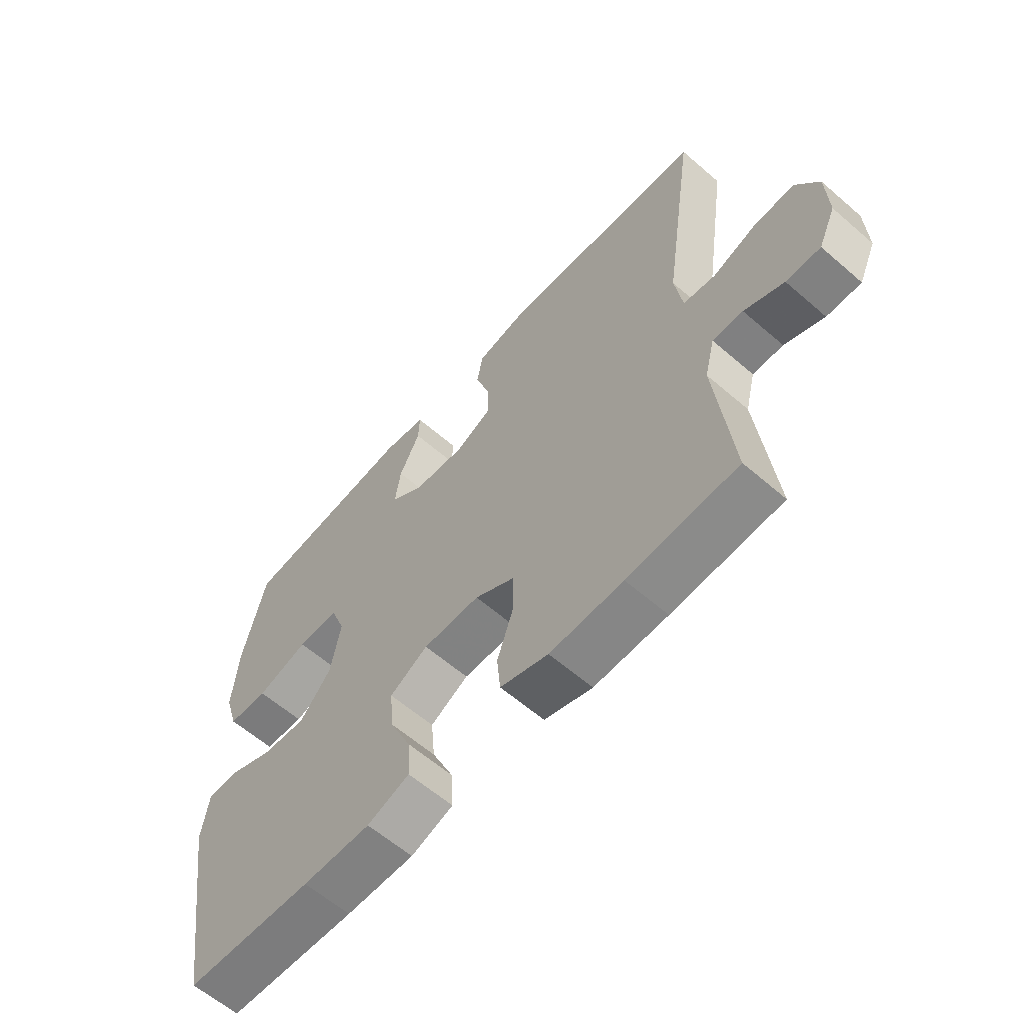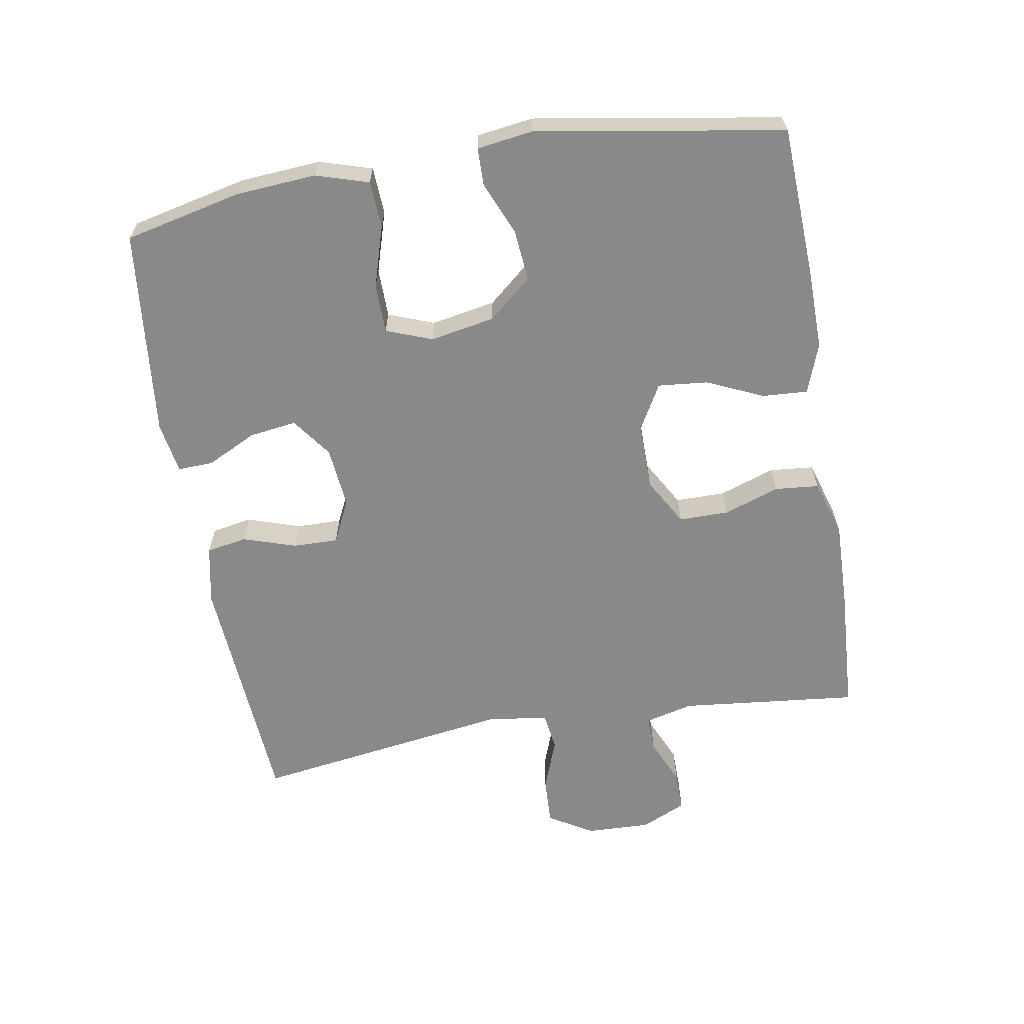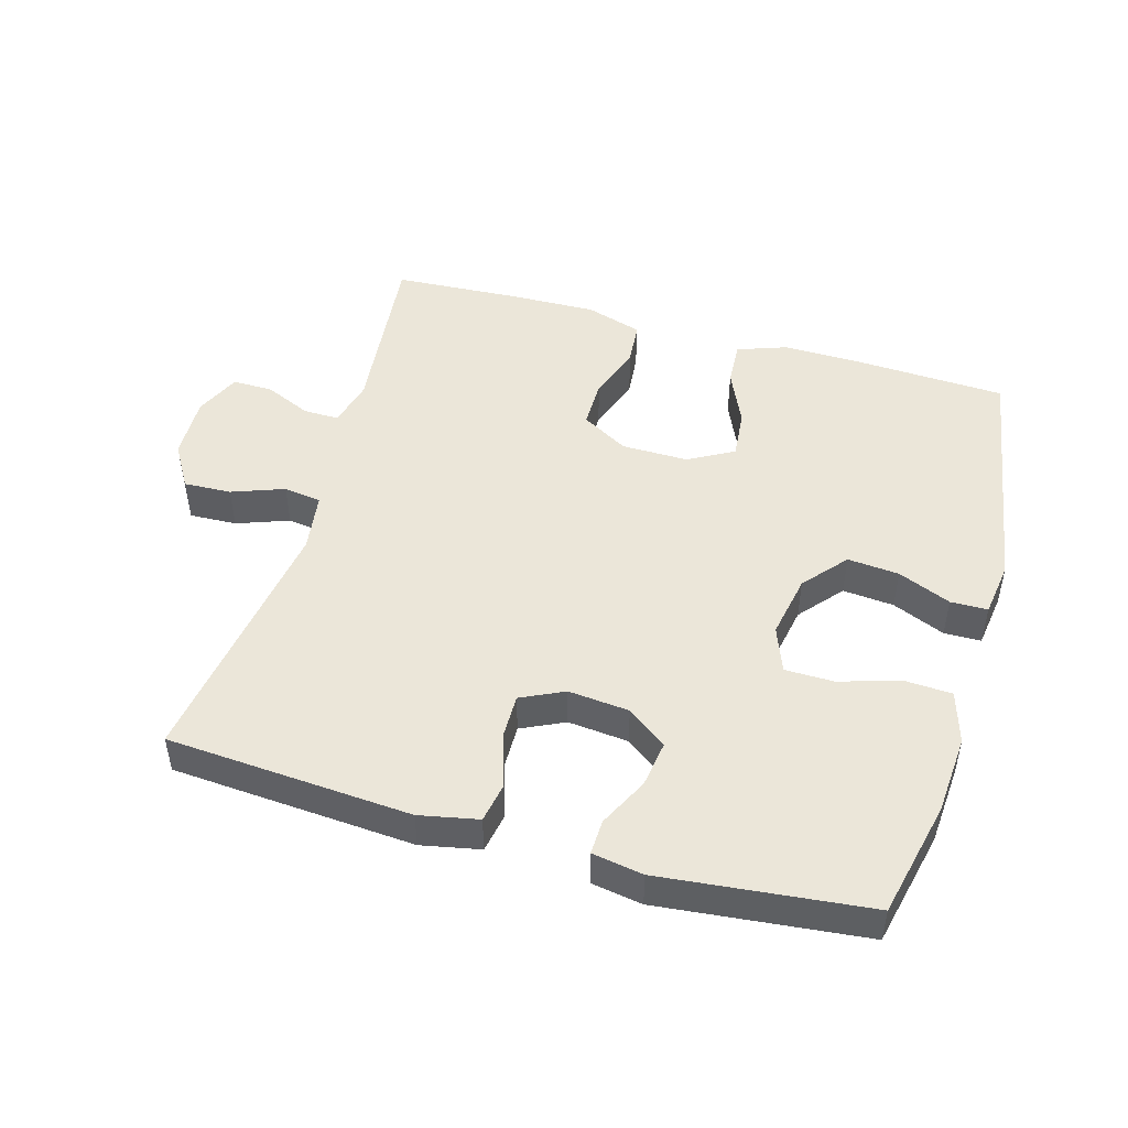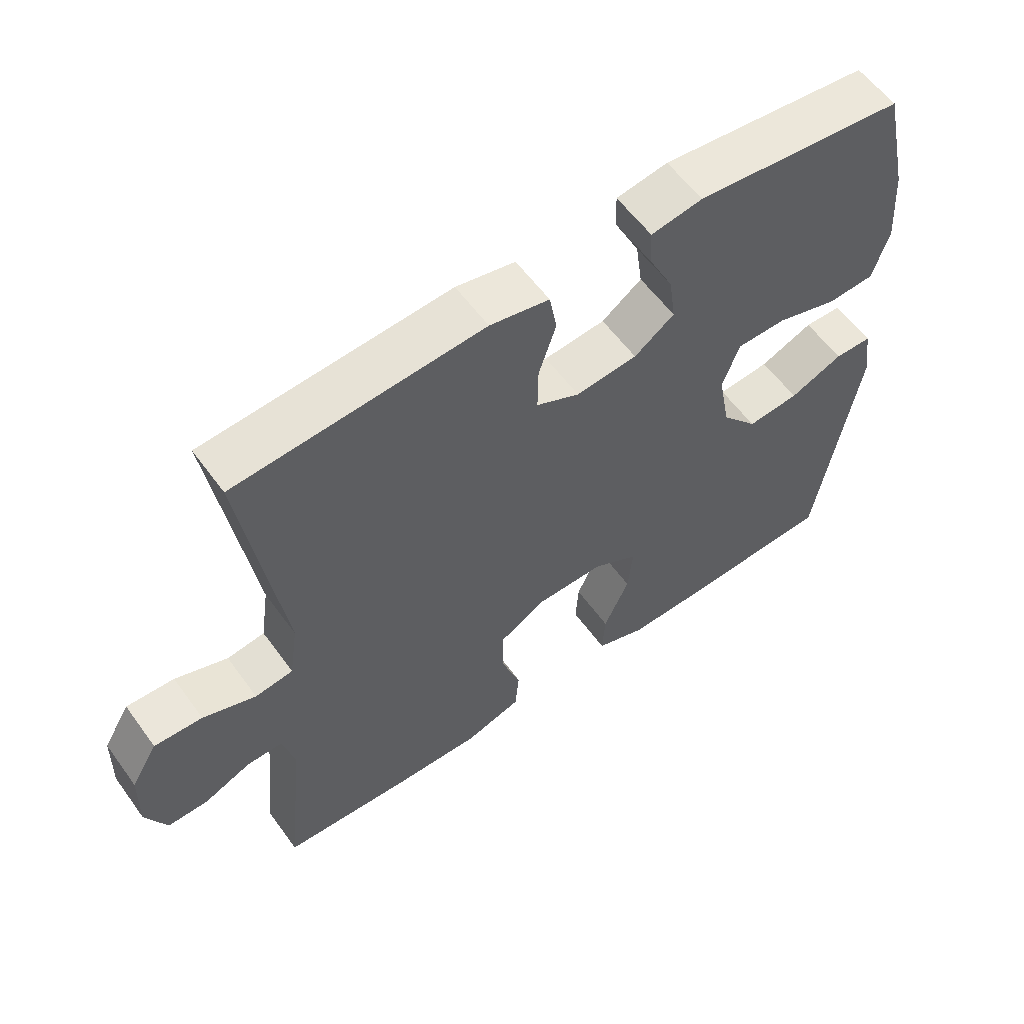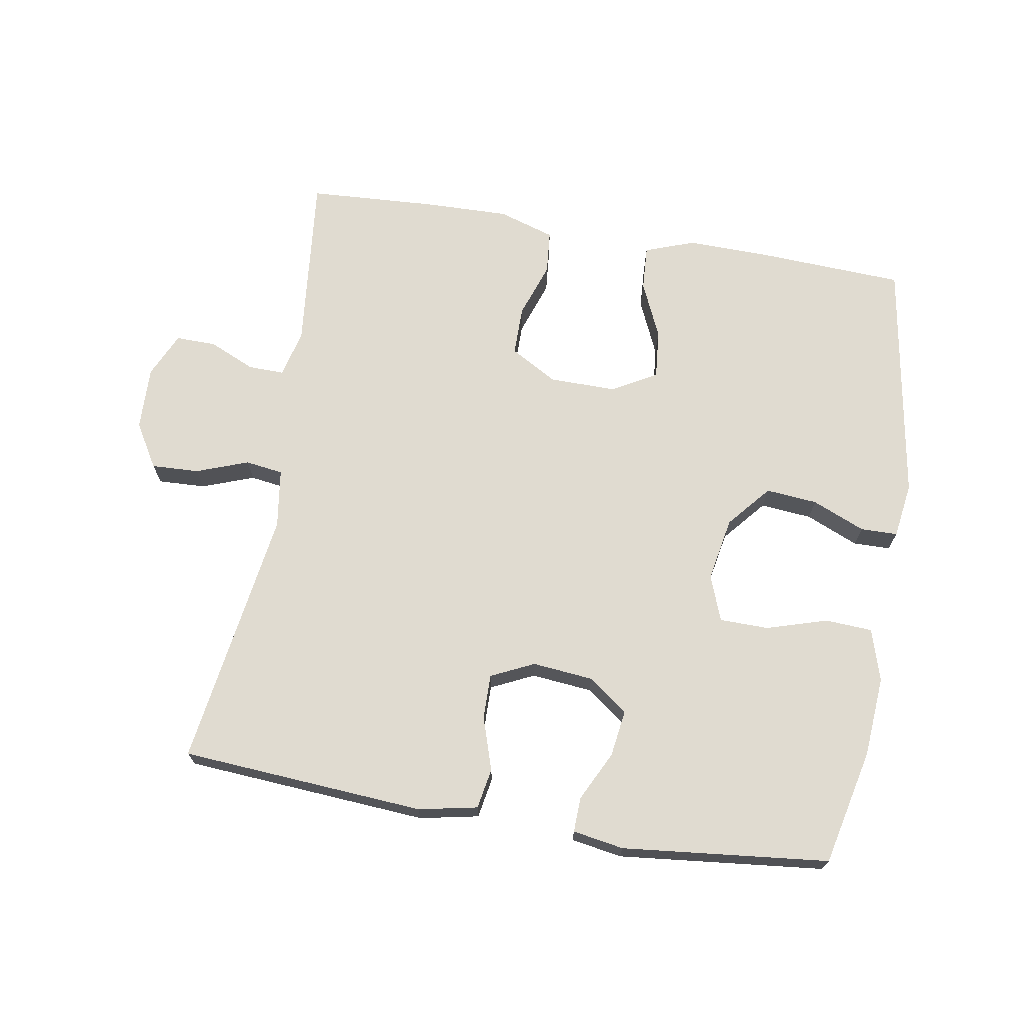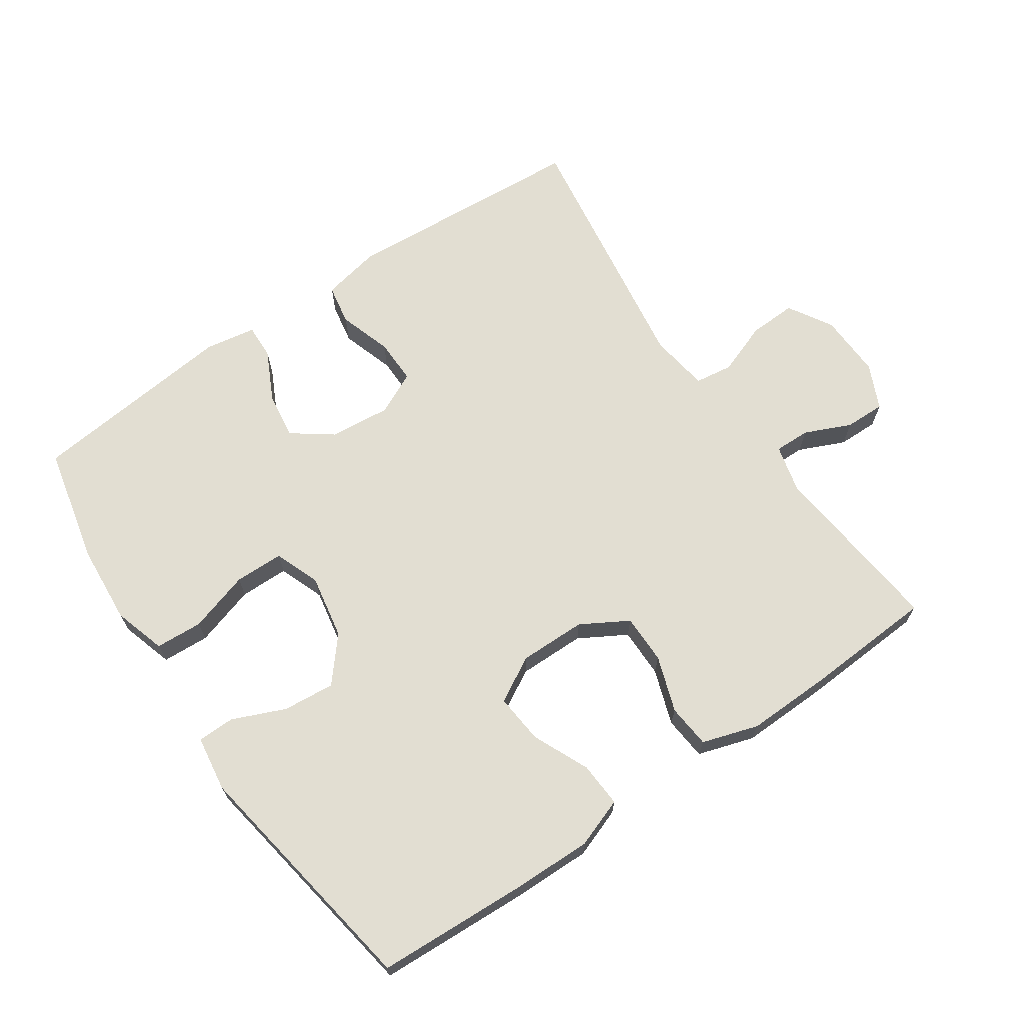
<metadata>
{"format":"obj","ext":"obj","renderer":"f3d","projection":"perspective","resolution":1024,"background":"white","views":[{"elev":-61.1,"azim":-131.4,"up":"+Z"},{"elev":-63.1,"azim":99.6,"up":"+Y"},{"elev":48.0,"azim":16.0,"up":"+Y"},{"elev":58.2,"azim":-35.7,"up":"+Z"},{"elev":69.9,"azim":9.6,"up":"+Y"},{"elev":67.8,"azim":145.6,"up":"+Y"}]}
</metadata>
<code>
v 0.5 0.07 0.5
v 0.54 0.07 0.324
v 0.549 0.07 0.203
v 0.525 0.07 0.124
v 0.454 0.07 0.12
v 0.362 0.07 0.148
v 0.288 0.07 0.147
v 0.262 0.07 0.078
v 0.28 0.07 -0.019
v 0.335 0.07 -0.084
v 0.413 0.07 -0.077
v 0.493 0.07 -0.043
v 0.549 0.07 -0.044
v 0.561 0.07 -0.128
v 0.5 0.07 -0.5
v 0.273 0.07 -0.511
v 0.152 0.07 -0.513
v 0.077 0.07 -0.486
v 0.081 0.07 -0.418
v 0.119 0.07 -0.333
v 0.126 0.07 -0.258
v 0.058 0.07 -0.22
v -0.043 0.07 -0.221
v -0.114 0.07 -0.262
v -0.114 0.07 -0.337
v -0.085 0.07 -0.421
v -0.091 0.07 -0.487
v -0.176 0.07 -0.514
v -0.306 0.07 -0.511
v -0.5 0.07 -0.5
v -0.472 0.07 -0.23
v -0.49 0.07 -0.158
v -0.544 0.07 -0.159
v -0.614 0.07 -0.19
v -0.675 0.07 -0.191
v -0.706 0.07 -0.123
v -0.703 0.07 -0.026
v -0.663 0.07 0.041
v -0.591 0.07 0.038
v -0.512 0.07 0.009
v -0.455 0.07 0.017
v -0.442 0.07 0.107
v -0.5 0.07 0.5
v -0.131 0.07 0.526
v -0.042 0.07 0.508
v -0.031 0.07 0.447
v -0.057 0.07 0.367
v -0.058 0.07 0.299
v 0.007 0.07 0.268
v 0.099 0.07 0.277
v 0.159 0.07 0.321
v 0.149 0.07 0.392
v 0.112 0.07 0.467
v 0.11 0.07 0.52
v 0.187 0.07 0.533
v 0.5 0 0.5
v 0.54 0 0.324
v 0.549 0 0.203
v 0.525 0 0.124
v 0.454 0 0.12
v 0.362 0 0.148
v 0.288 0 0.147
v 0.262 0 0.078
v 0.28 0 -0.019
v 0.335 0 -0.084
v 0.413 0 -0.077
v 0.493 0 -0.043
v 0.549 0 -0.044
v 0.561 0 -0.128
v 0.5 0 -0.5
v 0.273 0 -0.511
v 0.152 0 -0.513
v 0.077 0 -0.486
v 0.081 0 -0.418
v 0.119 0 -0.333
v 0.126 0 -0.258
v 0.058 0 -0.22
v -0.043 0 -0.221
v -0.114 0 -0.262
v -0.114 0 -0.337
v -0.085 0 -0.421
v -0.091 0 -0.487
v -0.176 0 -0.514
v -0.306 0 -0.511
v -0.5 0 -0.5
v -0.472 0 -0.23
v -0.49 0 -0.158
v -0.544 0 -0.159
v -0.614 0 -0.19
v -0.675 0 -0.191
v -0.706 0 -0.123
v -0.703 0 -0.026
v -0.663 0 0.041
v -0.591 0 0.038
v -0.512 0 0.009
v -0.455 0 0.017
v -0.442 0 0.107
v -0.5 0 0.5
v -0.131 0 0.526
v -0.042 0 0.508
v -0.031 0 0.447
v -0.057 0 0.367
v -0.058 0 0.299
v 0.007 0 0.268
v 0.099 0 0.277
v 0.159 0 0.321
v 0.149 0 0.392
v 0.112 0 0.467
v 0.11 0 0.52
v 0.187 0 0.533
f 52 53 54 55
f 51 52 55 1
f 50 51 1 2
f 44 45 46 47
f 42 43 44 47
f 41 42 47 48
f 37 38 39 40
f 37 40 41
f 36 37 41
f 33 34 35 36
f 32 33 36 41
f 31 32 41 48
f 25 26 27 28
f 24 25 28 29
f 17 18 19 20
f 17 20 21
f 16 17 21
f 15 16 21
f 14 15 21
f 11 12 13 14
f 10 11 14 21
f 9 10 21 22
f 3 4 5 6
f 50 2 3 6
f 49 50 6 7
f 31 48 49
f 24 29 30 31
f 23 24 31 49
f 8 9 22 23
f 7 8 23 49
f 110 109 108 107
f 56 110 107 106
f 57 56 106 105
f 102 101 100 99
f 102 99 98 97
f 103 102 97 96
f 95 94 93 92
f 96 95 92
f 96 92 91
f 91 90 89 88
f 96 91 88 87
f 103 96 87 86
f 83 82 81 80
f 84 83 80 79
f 75 74 73 72
f 76 75 72
f 76 72 71
f 76 71 70
f 76 70 69
f 69 68 67 66
f 76 69 66 65
f 77 76 65 64
f 61 60 59 58
f 61 58 57 105
f 62 61 105 104
f 104 103 86
f 86 85 84 79
f 104 86 79 78
f 78 77 64 63
f 104 78 63 62
f 1 56 57 2
f 2 57 58 3
f 3 58 59 4
f 4 59 60 5
f 5 60 61 6
f 6 61 62 7
f 7 62 63 8
f 8 63 64 9
f 9 64 65 10
f 10 65 66 11
f 11 66 67 12
f 12 67 68 13
f 13 68 69 14
f 14 69 70 15
f 15 70 71 16
f 16 71 72 17
f 17 72 73 18
f 18 73 74 19
f 19 74 75 20
f 20 75 76 21
f 21 76 77 22
f 22 77 78 23
f 23 78 79 24
f 24 79 80 25
f 25 80 81 26
f 26 81 82 27
f 27 82 83 28
f 28 83 84 29
f 29 84 85 30
f 30 85 86 31
f 31 86 87 32
f 32 87 88 33
f 33 88 89 34
f 34 89 90 35
f 35 90 91 36
f 36 91 92 37
f 37 92 93 38
f 38 93 94 39
f 39 94 95 40
f 40 95 96 41
f 41 96 97 42
f 42 97 98 43
f 43 98 99 44
f 44 99 100 45
f 45 100 101 46
f 46 101 102 47
f 47 102 103 48
f 48 103 104 49
f 49 104 105 50
f 50 105 106 51
f 51 106 107 52
f 52 107 108 53
f 53 108 109 54
f 54 109 110 55
f 55 110 56 1

</code>
